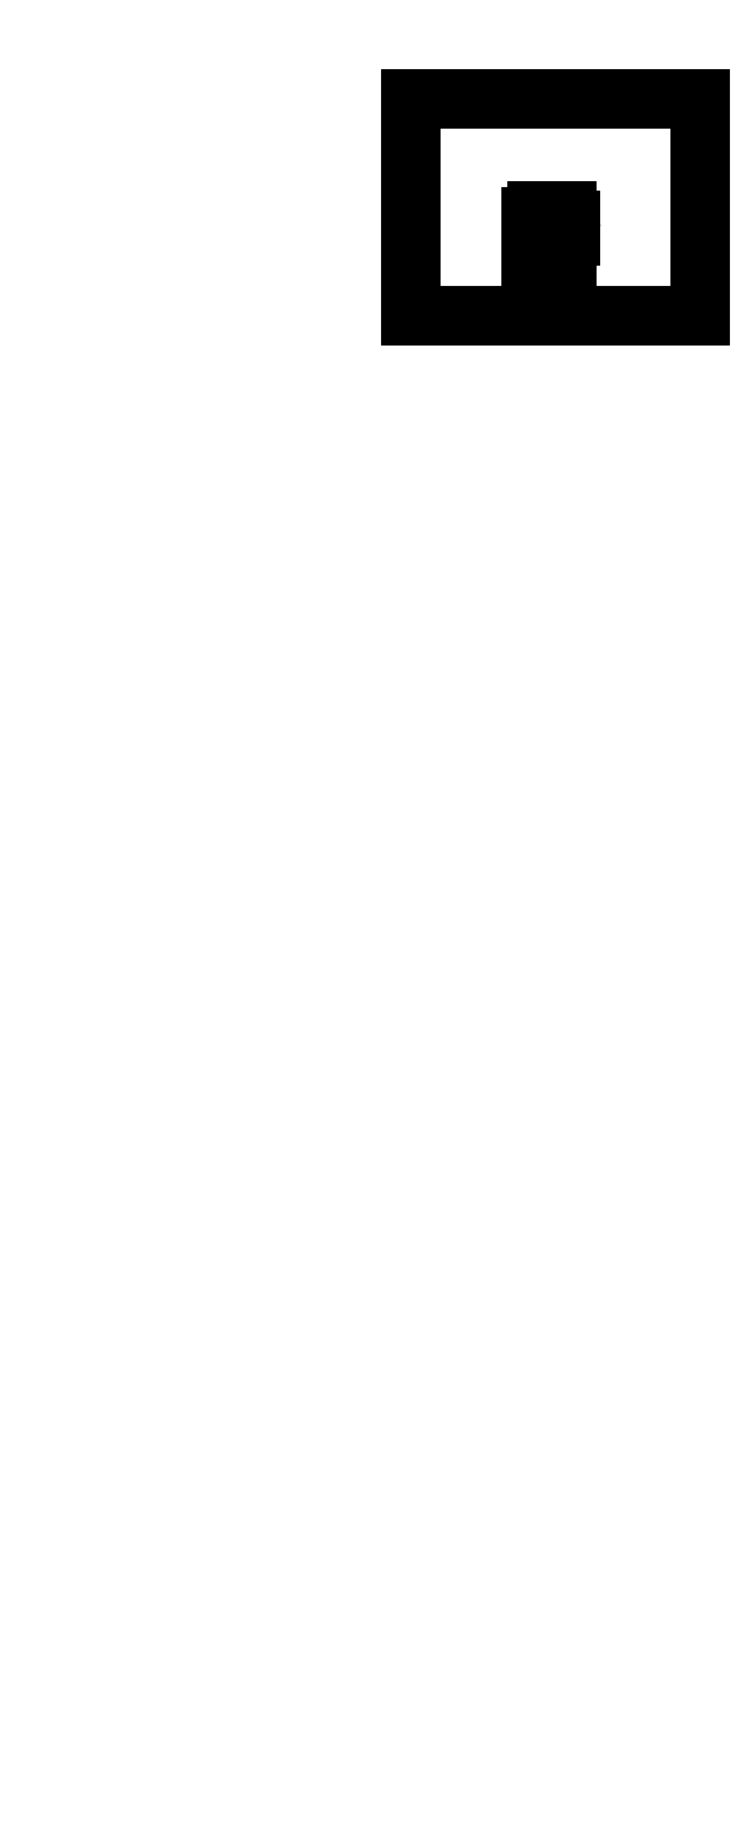
<metadata>
{"format":"dxf","ext":"dxf","renderer":"ezdxf+matplotlib","layout":"modelspace","background":"white","min_lineweight":24,"dpi":150}
</metadata>
<code>
0
SECTION
2
ENTITIES
0
LINE
8
0
10
20
20
90
11
36
21
90
0
LINE
8
0
10
36
20
90
11
36
21
78
0
LINE
8
0
10
36
20
78
11
20
21
78
0
LINE
8
0
10
20
20
78
11
20
21
90
0
LINE
8
0
10
27
20
83.5
11
28.6
21
83.5
0
LINE
8
0
10
28.6
20
83.5
11
28.6
21
82.3
0
LINE
8
0
10
28.6
20
82.3
11
27
21
82.3
0
LINE
8
0
10
27
20
82.3
11
27
21
83.5
0
DIMENSION
8
0
2
*D1
10
28.6
20
83.77
30
0
11
27.81
21
83.84
31
0
70
32
71
5
72
0
3
Standard
53
0
210
0
220
0
230
1
13
27.01
23
83.49
33
0
14
28.6
24
83.49
34
0
0
DIMENSION
8
0
2
*D2
10
26.69
20
82.31
30
0
11
26.62
21
82.9
31
0
70
32
71
5
72
0
3
Standard
53
0
210
0
220
0
230
1
13
27.01
23
83.5
33
0
14
27.02
24
82.31
34
0
50
90
0
CIRCLE
8
0
10
26.4
20
82
40
0
0
CIRCLE
8
0
10
27.5
20
83.4
40
0.01
0
CIRCLE
8
0
10
27.6
20
83.4
40
0.01
0
CIRCLE
8
0
10
27.7
20
83.4
40
0.01
0
CIRCLE
8
0
10
27.8
20
83.4
40
0.01
0
CIRCLE
8
0
10
27.9
20
83.4
40
0.01
0
CIRCLE
8
0
10
28
20
83.4
40
0.01
0
CIRCLE
8
0
10
28.1
20
83.4
40
0.01
0
CIRCLE
8
0
10
28.2
20
83.4
40
0.01
0
CIRCLE
8
0
10
28.3
20
83.4
40
0.01
0
CIRCLE
8
0
10
28.4
20
83.4
40
0.01
0
CIRCLE
8
0
10
28.5
20
83.4
40
0.01
0
CIRCLE
8
0
10
27.2
20
83.3
40
0
0
CIRCLE
8
0
10
27.3
20
83.3
40
0.01
0
CIRCLE
8
0
10
27.5
20
83.3
40
0.01
0
CIRCLE
8
0
10
27.6
20
83.3
40
0.01
0
CIRCLE
8
0
10
27.7
20
83.3
40
0.01
0
CIRCLE
8
0
10
27.8
20
83.3
40
0.01
0
CIRCLE
8
0
10
27.9
20
83.3
40
0.01
0
CIRCLE
8
0
10
28
20
83.3
40
0.01
0
CIRCLE
8
0
10
28.1
20
83.3
40
0.01
0
CIRCLE
8
0
10
28.2
20
83.3
40
0.01
0
CIRCLE
8
0
10
28.3
20
83.3
40
0.01
0
CIRCLE
8
0
10
28.5
20
83.3
40
0.01
0
CIRCLE
8
0
10
27.1
20
83.2
40
0.01
0
CIRCLE
8
0
10
27.2
20
83.2
40
0.01
0
CIRCLE
8
0
10
27.3
20
83.2
40
0.01
0
CIRCLE
8
0
10
27.4
20
83.2
40
0.01
0
CIRCLE
8
0
10
27.5
20
83.2
40
0.01
0
CIRCLE
8
0
10
27.6
20
83.2
40
0.01
0
CIRCLE
8
0
10
27.1
20
83.4
40
0
0
CIRCLE
8
0
10
27.2
20
83.4
40
0.01
0
CIRCLE
8
0
10
27.1
20
83.4
40
0.01
0
CIRCLE
8
0
10
27.3
20
83.4
40
0.01
0
CIRCLE
8
0
10
27.2
20
83.3
40
0.01
0
CIRCLE
8
0
10
27.4
20
83.4
40
0.01
0
CIRCLE
8
0
10
27.4
20
83.3
40
0.01
0
CIRCLE
8
0
10
27.7
20
83.2
40
0.01
0
CIRCLE
8
0
10
27.6
20
83.1
40
0.01
0
CIRCLE
8
0
10
27.9
20
83.1
40
0.01
0
CIRCLE
8
0
10
28
20
83.1
40
0.01
0
CIRCLE
8
0
10
28.1
20
83.1
40
0.01
0
CIRCLE
8
0
10
28.2
20
83.1
40
0.01
0
CIRCLE
8
0
10
28.3
20
83.1
40
0.01
0
CIRCLE
8
0
10
28.4
20
83.1
40
0.01
0
CIRCLE
8
0
10
28.5
20
83.1
40
0.01
0
CIRCLE
8
0
10
27.3
20
83.1
40
0.01
0
CIRCLE
8
0
10
27.2
20
83.1
40
0.01
0
CIRCLE
8
0
10
27.4
20
83.1
40
0.01
0
CIRCLE
8
0
10
27.5
20
83.1
40
0.01
0
CIRCLE
8
0
10
27.6
20
83.1
40
0.01
0
CIRCLE
8
0
10
27.7
20
83.1
40
0.01
0
CIRCLE
8
0
10
27.9
20
83.1
40
0.01
0
CIRCLE
8
0
10
28
20
83.1
40
0.01
0
CIRCLE
8
0
10
28.1
20
83.1
40
0.01
0
CIRCLE
8
0
10
28.2
20
83.1
40
0.01
0
CIRCLE
8
0
10
28.3
20
83.1
40
0.01
0
CIRCLE
8
0
10
28.4
20
83.1
40
0.01
0
CIRCLE
8
0
10
28.5
20
83.1
40
0.01
0
CIRCLE
8
0
10
27.3
20
83.1
40
0.01
0
CIRCLE
8
0
10
27.2
20
83.1
40
0.01
0
CIRCLE
8
0
10
27.4
20
83.1
40
0.01
0
CIRCLE
8
0
10
27.5
20
83.1
40
0.01
0
CIRCLE
8
0
10
27.5
20
83
40
0.01
0
CIRCLE
8
0
10
27.6
20
83
40
0.01
0
CIRCLE
8
0
10
28
20
83
40
0.01
0
CIRCLE
8
0
10
28.1
20
83
40
0.01
0
CIRCLE
8
0
10
28.2
20
83
40
0.01
0
CIRCLE
8
0
10
28.3
20
83
40
0.01
0
CIRCLE
8
0
10
28.4
20
83
40
0.01
0
CIRCLE
8
0
10
28.5
20
83
40
0.01
0
CIRCLE
8
0
10
27.3
20
83
40
0.01
0
CIRCLE
8
0
10
27.4
20
83
40
0.01
0
CIRCLE
8
0
10
27.6
20
83
40
0.01
0
CIRCLE
8
0
10
28
20
83
40
0.01
0
CIRCLE
8
0
10
28.1
20
83
40
0.01
0
CIRCLE
8
0
10
28.2
20
83
40
0.01
0
CIRCLE
8
0
10
28.3
20
83
40
0.01
0
CIRCLE
8
0
10
28.4
20
83
40
0.01
0
CIRCLE
8
0
10
28.5
20
83
40
0.01
0
CIRCLE
8
0
10
27.3
20
83
40
0.01
0
CIRCLE
8
0
10
27.2
20
83
40
0.01
0
CIRCLE
8
0
10
27.4
20
83
40
0.01
0
CIRCLE
8
0
10
27.5
20
83
40
0.01
0
CIRCLE
8
0
10
27.6
20
83.4
40
0.01
0
CIRCLE
8
0
10
27.7
20
83.4
40
0.01
0
CIRCLE
8
0
10
27.8
20
83.4
40
0.01
0
CIRCLE
8
0
10
27.9
20
83.4
40
0.01
0
CIRCLE
8
0
10
28
20
83.4
40
0.01
0
CIRCLE
8
0
10
28.1
20
83.4
40
0.01
0
CIRCLE
8
0
10
28.2
20
83.4
40
0.01
0
CIRCLE
8
0
10
28.3
20
83.4
40
0.01
0
CIRCLE
8
0
10
28.4
20
83.4
40
0.01
0
CIRCLE
8
0
10
28.5
20
83.4
40
0.01
0
CIRCLE
8
0
10
27.3
20
83.4
40
0.01
0
CIRCLE
8
0
10
27.2
20
83.4
40
0.01
0
CIRCLE
8
0
10
27.4
20
83.4
40
0.01
0
CIRCLE
8
0
10
27.5
20
83.4
40
0.01
0
CIRCLE
8
0
10
27.3
20
83.4
40
0.01
0
CIRCLE
8
0
10
27.4
20
83.4
40
0.01
0
CIRCLE
8
0
10
27.5
20
83.4
40
0.01
0
CIRCLE
8
0
10
27.6
20
83.4
40
0.01
0
CIRCLE
8
0
10
27.7
20
83.4
40
0.01
0
CIRCLE
8
0
10
27.8
20
83.4
40
0.01
0
CIRCLE
8
0
10
27.9
20
83.4
40
0.01
0
CIRCLE
8
0
10
28
20
83.4
40
0.01
0
CIRCLE
8
0
10
28.1
20
83.4
40
0.01
0
CIRCLE
8
0
10
28.2
20
83.4
40
0.01
0
CIRCLE
8
0
10
28.3
20
83.4
40
0.01
0
CIRCLE
8
0
10
27.1
20
83.4
40
0.01
0
CIRCLE
8
0
10
27.2
20
83.4
40
0.01
0
CIRCLE
8
0
10
27.9
20
83.3
40
0.01
0
CIRCLE
8
0
10
28
20
83.3
40
0.01
0
CIRCLE
8
0
10
28.1
20
83.3
40
0.01
0
CIRCLE
8
0
10
28.2
20
83.3
40
0.01
0
CIRCLE
8
0
10
28.3
20
83.3
40
0.01
0
CIRCLE
8
0
10
28.5
20
83.3
40
0.01
0
CIRCLE
8
0
10
27.6
20
83.3
40
0.01
0
CIRCLE
8
0
10
27.5
20
83.3
40
0.01
0
CIRCLE
8
0
10
27.7
20
83.3
40
0.01
0
CIRCLE
8
0
10
27.8
20
83.3
40
0.01
0
CIRCLE
8
0
10
27.5
20
83.1
40
0.01
0
CIRCLE
8
0
10
27.6
20
83.1
40
0.01
0
CIRCLE
8
0
10
27.7
20
83.1
40
0.01
0
CIRCLE
8
0
10
27.9
20
83.1
40
0.01
0
CIRCLE
8
0
10
28
20
83.1
40
0.01
0
CIRCLE
8
0
10
28.1
20
83.1
40
0.01
0
CIRCLE
8
0
10
28.2
20
83.1
40
0.01
0
CIRCLE
8
0
10
28.3
20
83.1
40
0.01
0
CIRCLE
8
0
10
28.4
20
83.1
40
0.01
0
CIRCLE
8
0
10
28.5
20
83.1
40
0.01
0
CIRCLE
8
0
10
27.2
20
83.1
40
0.01
0
CIRCLE
8
0
10
27.1
20
83.1
40
0.01
0
CIRCLE
8
0
10
27.3
20
83.1
40
0.01
0
CIRCLE
8
0
10
27.4
20
83.1
40
0.01
0
CIRCLE
8
0
10
27.5
20
82.9
40
0.01
0
CIRCLE
8
0
10
28.1
20
82.9
40
0.01
0
CIRCLE
8
0
10
28.2
20
82.9
40
0.01
0
CIRCLE
8
0
10
28.3
20
82.9
40
0.01
0
CIRCLE
8
0
10
28.4
20
82.9
40
0.01
0
CIRCLE
8
0
10
28.5
20
82.9
40
0.01
0
CIRCLE
8
0
10
27.2
20
82.9
40
0.01
0
CIRCLE
8
0
10
27.1
20
82.9
40
0.01
0
CIRCLE
8
0
10
27.3
20
82.9
40
0.01
0
CIRCLE
8
0
10
27.4
20
82.9
40
0.01
0
CIRCLE
8
0
10
27.5
20
82.7
40
0.01
0
CIRCLE
8
0
10
27.6
20
82.7
40
0.01
0
CIRCLE
8
0
10
27.7
20
82.7
40
0.01
0
CIRCLE
8
0
10
27.9
20
82.7
40
0.01
0
CIRCLE
8
0
10
28
20
82.7
40
0.01
0
CIRCLE
8
0
10
28.1
20
82.7
40
0.01
0
CIRCLE
8
0
10
28.2
20
82.7
40
0.01
0
CIRCLE
8
0
10
28.3
20
82.7
40
0.01
0
CIRCLE
8
0
10
28.4
20
82.7
40
0.01
0
CIRCLE
8
0
10
28.5
20
82.7
40
0.01
0
CIRCLE
8
0
10
27.2
20
82.7
40
0.01
0
CIRCLE
8
0
10
27.1
20
82.7
40
0.01
0
CIRCLE
8
0
10
27.3
20
82.7
40
0.01
0
CIRCLE
8
0
10
27.4
20
82.7
40
0.01
0
CIRCLE
8
0
10
27.5
20
82.8
40
0.01
0
CIRCLE
8
0
10
27.6
20
82.8
40
0.01
0
CIRCLE
8
0
10
28
20
82.8
40
0.01
0
CIRCLE
8
0
10
28.1
20
82.8
40
0.01
0
CIRCLE
8
0
10
28.2
20
82.8
40
0.01
0
CIRCLE
8
0
10
28.3
20
82.8
40
0.01
0
CIRCLE
8
0
10
28.4
20
82.8
40
0.01
0
CIRCLE
8
0
10
28.5
20
82.8
40
0.01
0
CIRCLE
8
0
10
27.2
20
82.8
40
0.01
0
CIRCLE
8
0
10
27.1
20
82.8
40
0.01
0
CIRCLE
8
0
10
27.3
20
82.8
40
0.01
0
CIRCLE
8
0
10
27.4
20
82.8
40
0.01
0
CIRCLE
8
0
10
27.5
20
82.6
40
0.01
0
CIRCLE
8
0
10
27.6
20
82.6
40
0.01
0
CIRCLE
8
0
10
27.7
20
82.6
40
0.01
0
CIRCLE
8
0
10
27.8
20
82.6
40
0.01
0
CIRCLE
8
0
10
27.9
20
82.6
40
0.01
0
CIRCLE
8
0
10
28
20
82.6
40
0.01
0
CIRCLE
8
0
10
28.1
20
82.6
40
0.01
0
CIRCLE
8
0
10
28.2
20
82.6
40
0.01
0
CIRCLE
8
0
10
28.3
20
82.6
40
0.01
0
CIRCLE
8
0
10
28.4
20
82.6
40
0.01
0
CIRCLE
8
0
10
28.5
20
82.6
40
0.01
0
CIRCLE
8
0
10
27.2
20
82.6
40
0.01
0
CIRCLE
8
0
10
27.1
20
82.6
40
0.01
0
CIRCLE
8
0
10
27.3
20
82.6
40
0.01
0
CIRCLE
8
0
10
27.4
20
82.6
40
0.01
0
CIRCLE
8
0
10
27.5
20
82.5
40
0.01
0
CIRCLE
8
0
10
27.6
20
82.5
40
0.01
0
CIRCLE
8
0
10
27.7
20
82.5
40
0.01
0
CIRCLE
8
0
10
27.8
20
82.5
40
0.01
0
CIRCLE
8
0
10
27.9
20
82.5
40
0.01
0
CIRCLE
8
0
10
28
20
82.5
40
0.01
0
CIRCLE
8
0
10
28.1
20
82.5
40
0.01
0
CIRCLE
8
0
10
28.2
20
82.5
40
0.01
0
CIRCLE
8
0
10
28.3
20
82.5
40
0.01
0
CIRCLE
8
0
10
28.4
20
82.5
40
0.01
0
CIRCLE
8
0
10
28.5
20
82.5
40
0.01
0
CIRCLE
8
0
10
27.2
20
82.5
40
0.01
0
CIRCLE
8
0
10
27.1
20
82.5
40
0.01
0
CIRCLE
8
0
10
27.3
20
82.5
40
0.01
0
CIRCLE
8
0
10
27.4
20
82.5
40
0.01
0
CIRCLE
8
0
10
27.5
20
83
40
0.01
0
CIRCLE
8
0
10
27.6
20
83
40
0.01
0
CIRCLE
8
0
10
28
20
83
40
0.01
0
CIRCLE
8
0
10
28.1
20
83
40
0.01
0
CIRCLE
8
0
10
28.2
20
83
40
0.01
0
CIRCLE
8
0
10
28.3
20
83
40
0.01
0
CIRCLE
8
0
10
28.4
20
83
40
0.01
0
CIRCLE
8
0
10
28.5
20
83
40
0.01
0
CIRCLE
8
0
10
27.2
20
83
40
0.01
0
CIRCLE
8
0
10
27.1
20
83
40
0.01
0
CIRCLE
8
0
10
27.3
20
83
40
0.01
0
CIRCLE
8
0
10
27.4
20
83
40
0.01
0
CIRCLE
8
0
10
27.5
20
82.5
40
0.01
0
CIRCLE
8
0
10
27.6
20
82.5
40
0.01
0
CIRCLE
8
0
10
27.7
20
82.5
40
0.01
0
CIRCLE
8
0
10
27.8
20
82.5
40
0.01
0
CIRCLE
8
0
10
27.9
20
82.5
40
0.01
0
CIRCLE
8
0
10
28
20
82.5
40
0.01
0
CIRCLE
8
0
10
28.1
20
82.5
40
0.01
0
CIRCLE
8
0
10
28.2
20
82.5
40
0.01
0
CIRCLE
8
0
10
28.3
20
82.5
40
0.01
0
CIRCLE
8
0
10
28.4
20
82.5
40
0.01
0
CIRCLE
8
0
10
28.5
20
82.5
40
0.01
0
CIRCLE
8
0
10
27.2
20
82.5
40
0.01
0
CIRCLE
8
0
10
27.1
20
82.5
40
0.01
0
CIRCLE
8
0
10
27.3
20
82.5
40
0.01
0
CIRCLE
8
0
10
27.4
20
82.5
40
0.01
0
CIRCLE
8
0
10
27.5
20
82.4
40
0.01
0
CIRCLE
8
0
10
27.6
20
82.4
40
0.01
0
CIRCLE
8
0
10
27.7
20
82.4
40
0.01
0
CIRCLE
8
0
10
27.8
20
82.4
40
0.01
0
CIRCLE
8
0
10
27.9
20
82.4
40
0.01
0
CIRCLE
8
0
10
28
20
82.4
40
0.01
0
CIRCLE
8
0
10
28.1
20
82.4
40
0.01
0
CIRCLE
8
0
10
28.2
20
82.4
40
0.01
0
CIRCLE
8
0
10
28.3
20
82.4
40
0.01
0
CIRCLE
8
0
10
28.5
20
82.4
40
0.01
0
CIRCLE
8
0
10
27.2
20
82.4
40
0.01
0
CIRCLE
8
0
10
27.3
20
82.4
40
0.01
0
CIRCLE
8
0
10
27.4
20
82.4
40
0.01
0
CIRCLE
8
0
10
27.5
20
83.2
40
0.01
0
CIRCLE
8
0
10
27.6
20
83.2
40
0.01
0
CIRCLE
8
0
10
27.7
20
83.2
40
0.01
0
CIRCLE
8
0
10
27.8
20
83.2
40
0.01
0
CIRCLE
8
0
10
27.9
20
83.2
40
0.01
0
CIRCLE
8
0
10
28
20
83.2
40
0.01
0
CIRCLE
8
0
10
28.1
20
83.2
40
0.01
0
CIRCLE
8
0
10
28.2
20
83.2
40
0.01
0
CIRCLE
8
0
10
28.3
20
83.2
40
0.01
0
CIRCLE
8
0
10
28.4
20
83.2
40
0.01
0
CIRCLE
8
0
10
28.5
20
83.2
40
0.01
0
CIRCLE
8
0
10
27.2
20
83.2
40
0.01
0
CIRCLE
8
0
10
27.1
20
83.2
40
0.01
0
CIRCLE
8
0
10
27.3
20
83.2
40
0.01
0
CIRCLE
8
0
10
27.4
20
83.2
40
0.01
0
CIRCLE
8
0
10
27.1
20
82.4
40
0.0625
0
CIRCLE
8
0
10
27.1
20
83.3
40
0.0625
0
CIRCLE
8
0
10
28.4
20
82.4
40
0.0625
0
CIRCLE
8
0
10
28.4
20
83.3
40
0.0625
0
DIMENSION
8
0
2
*D3
10
28.8
20
82.4
30
0
11
28.73
21
82.85
31
0
70
32
71
5
3
Standard
53
0
210
0
220
0
230
1
13
28.4
23
83.3
33
0
14
28.4
24
82.4
34
0
50
90
0
DIMENSION
8
0
2
*D4
10
28.4
20
82.1
30
0
11
27.75
21
82.17
31
0
70
32
71
5
3
Standard
53
0
210
0
220
0
230
1
13
27.1
23
82.4
33
0
14
28.4
24
82.4
34
0
0
CIRCLE
8
0
10
27.7
20
83
40
0.01
0
CIRCLE
8
0
10
27.9
20
83
40
0.01
0
CIRCLE
8
0
10
27.7
20
82.8
40
0.01
0
CIRCLE
8
0
10
28
20
82.9
40
0.01
0
CIRCLE
8
0
10
27.8
20
82.9
40
0.0984
0
CIRCLE
8
0
10
27.9
20
82.8
40
0.01
0
CIRCLE
8
0
10
27.6
20
82.9
40
0.025
0
CIRCLE
8
0
10
27.8
20
82.7
40
0.025
0
CIRCLE
8
0
10
27.8
20
83.1
40
0.025
0
CIRCLE
8
0
10
27.8
20
81.3
40
0.09842
0
CIRCLE
8
0
10
27.8
20
81.5
40
0.02
0
CIRCLE
8
0
10
27.8
20
81.1
40
0.02
0
CIRCLE
8
0
10
27.6
20
81.3
40
0.02
0
CIRCLE
8
0
10
28.4
20
81.3
40
0.0625
0
CIRCLE
8
0
10
27.1
20
81.3
40
0.0625
0
MTEXT
8
0
10
28.9
20
83.1
30
0
40
0.3
41
1.7
71
1
72
1
1
isolateur
7
standard
210
0
220
0
230
1
50
0
73
2
44
1
0
MTEXT
8
0
10
28.9
20
81.5
30
0
40
0.3
41
0.9
71
1
72
1
1
patin
7
standard
210
0
220
0
230
1
50
0
73
2
44
1
0
LINE
8
0
10
27
20
81.6
11
28.6
21
81.6
0
LINE
8
0
10
28.6
20
81.6
11
28.6
21
81
0
LINE
8
0
10
28.6
20
81
11
27
21
81
0
LINE
8
0
10
27
20
81
11
27
21
81.6
0
LINE
8
0
10
27.5
20
81.6
11
27.5
21
81
0
LINE
8
0
10
27.5
20
81
11
28.1
21
81
0
LINE
8
0
10
28.1
20
81
11
28.1
21
81.6
0
DIMENSION
8
0
2
*D5
10
26.7
20
81
30
0
11
26.62
21
81.3
31
0
70
32
71
5
3
Standard
53
0
210
0
220
0
230
1
13
27
23
81.6
33
0
14
27
24
81
34
0
50
90
0
MTEXT
8
0
10
26.6
20
84.4
30
0
40
0.3
41
3.85
71
1
72
1
1
Cotation en pouces
7
standard
210
0
220
0
230
1
50
0
73
2
44
1
0
ENDSEC
0
EOF

</code>
